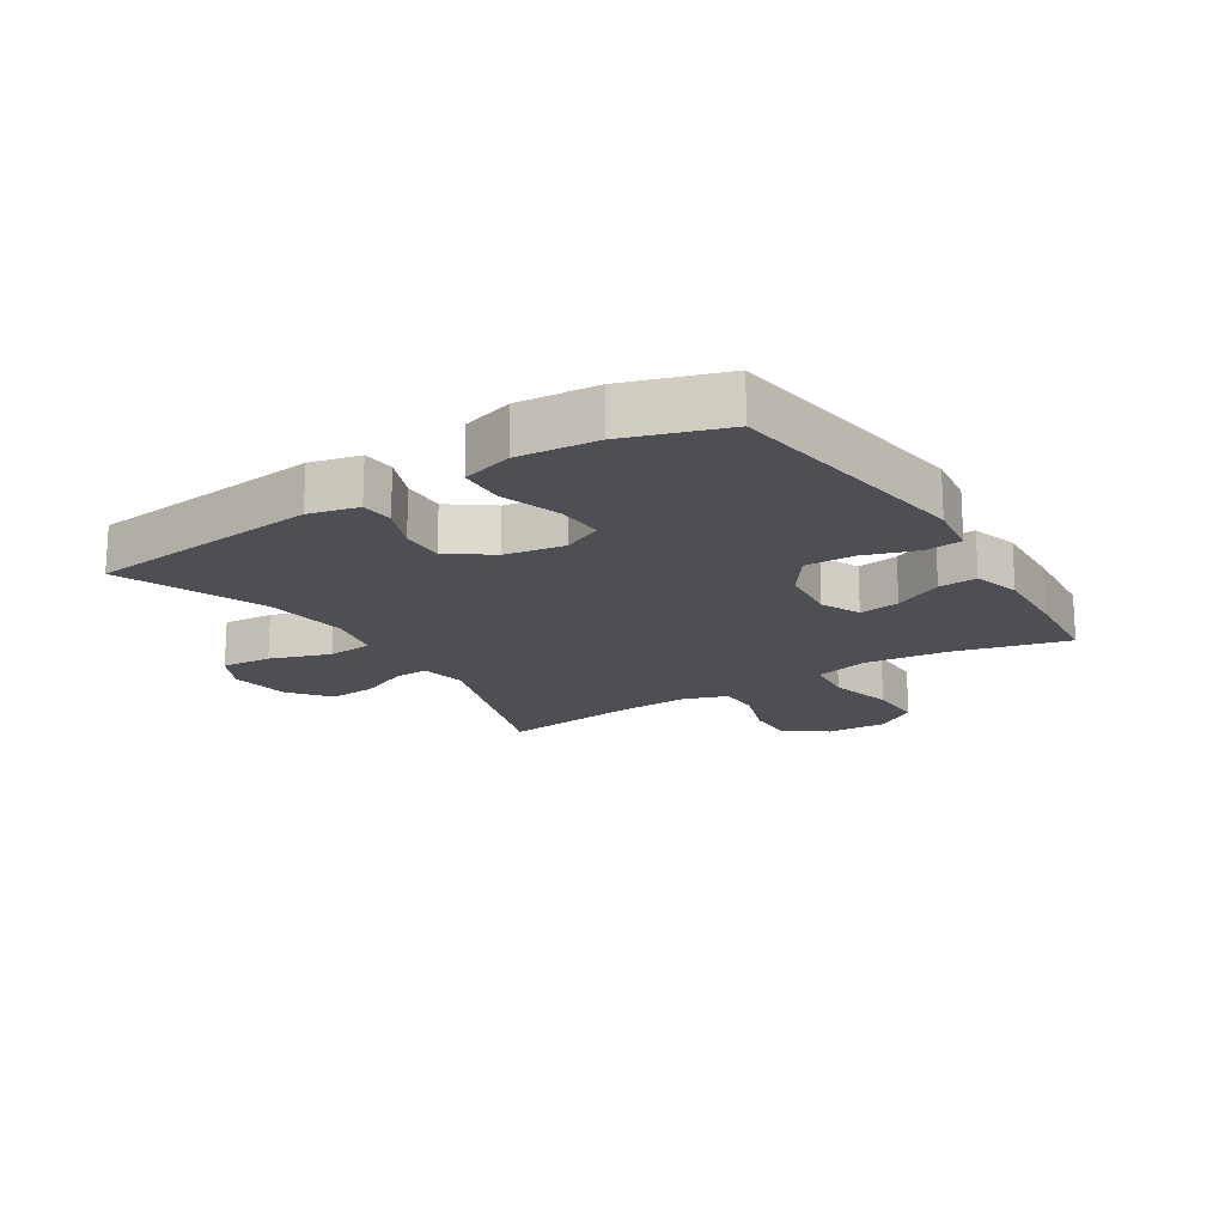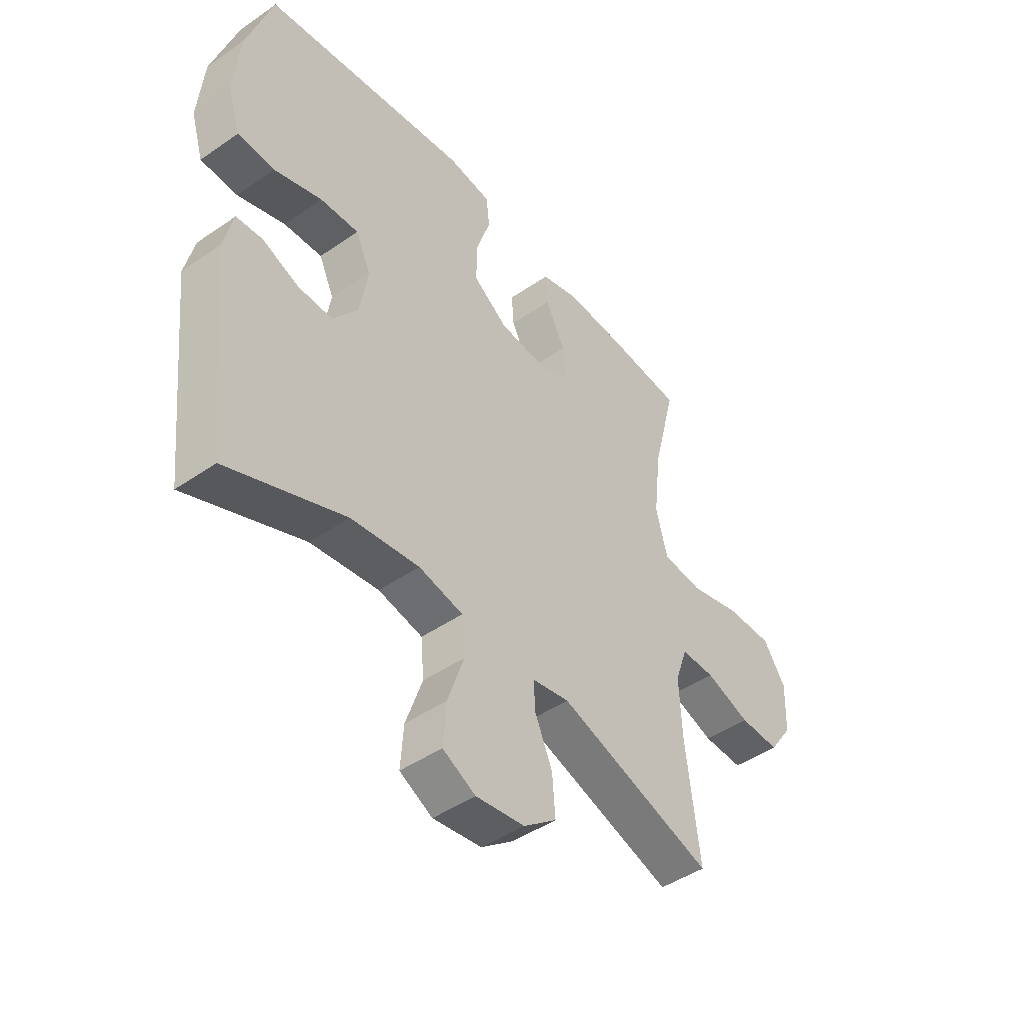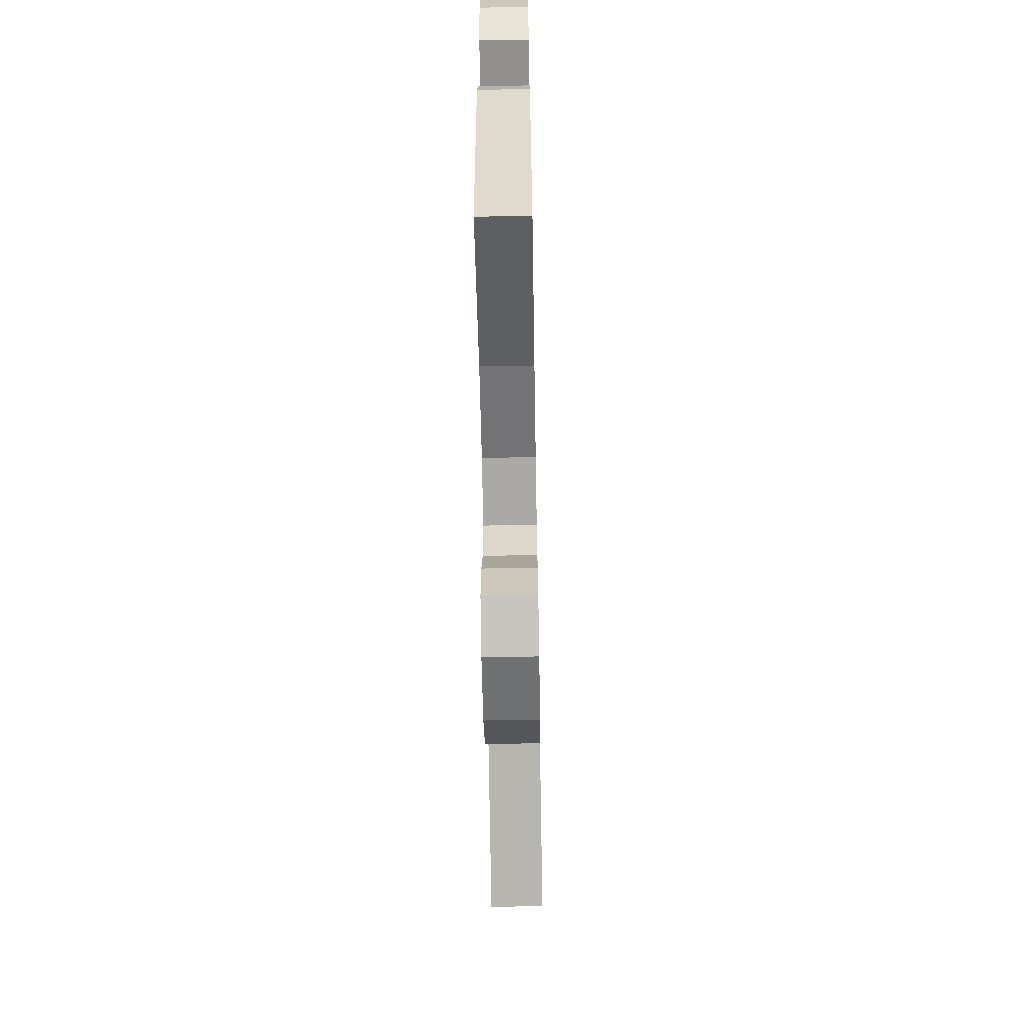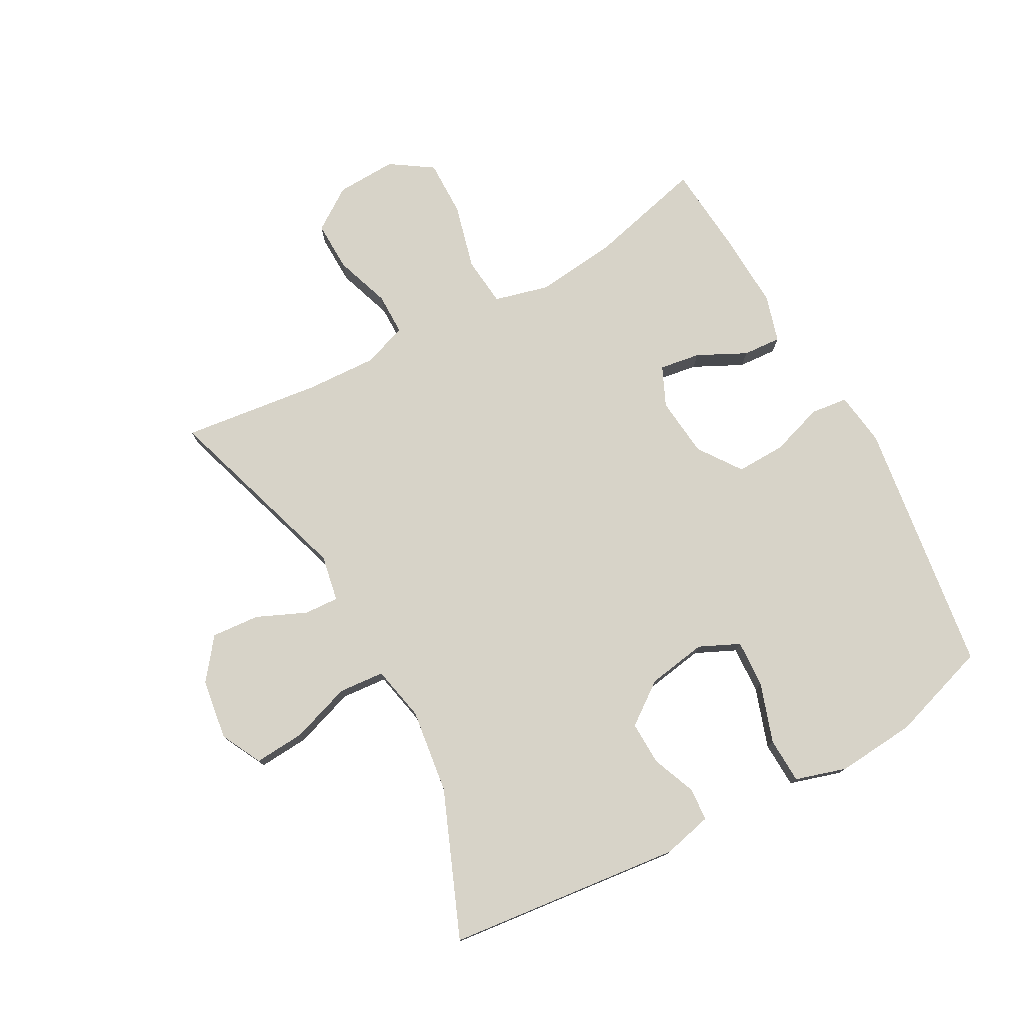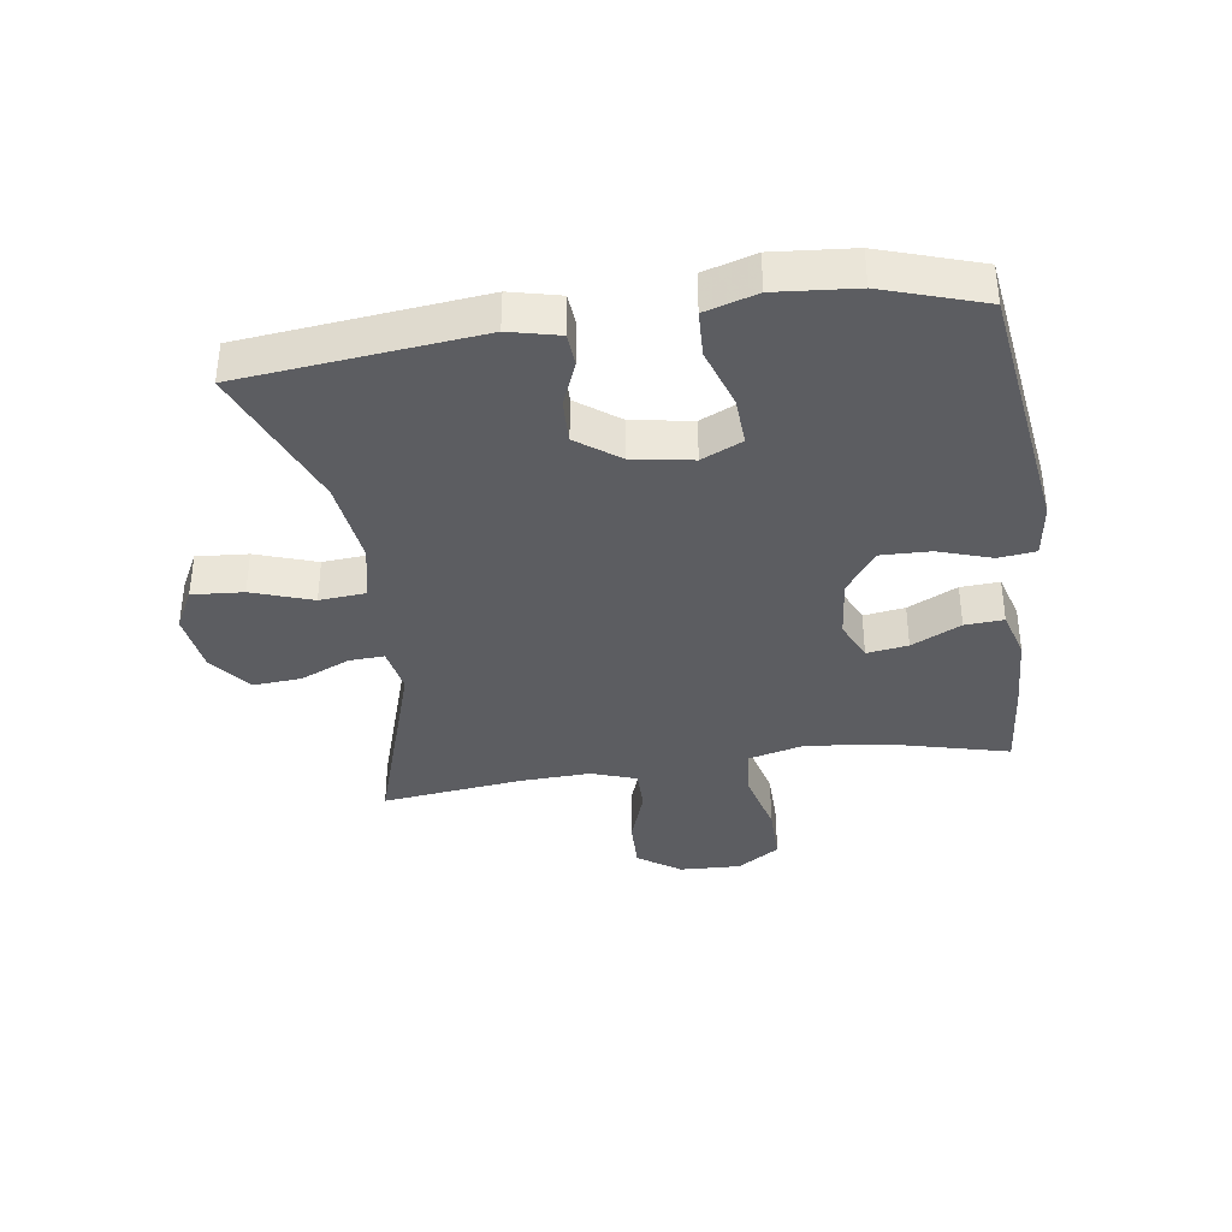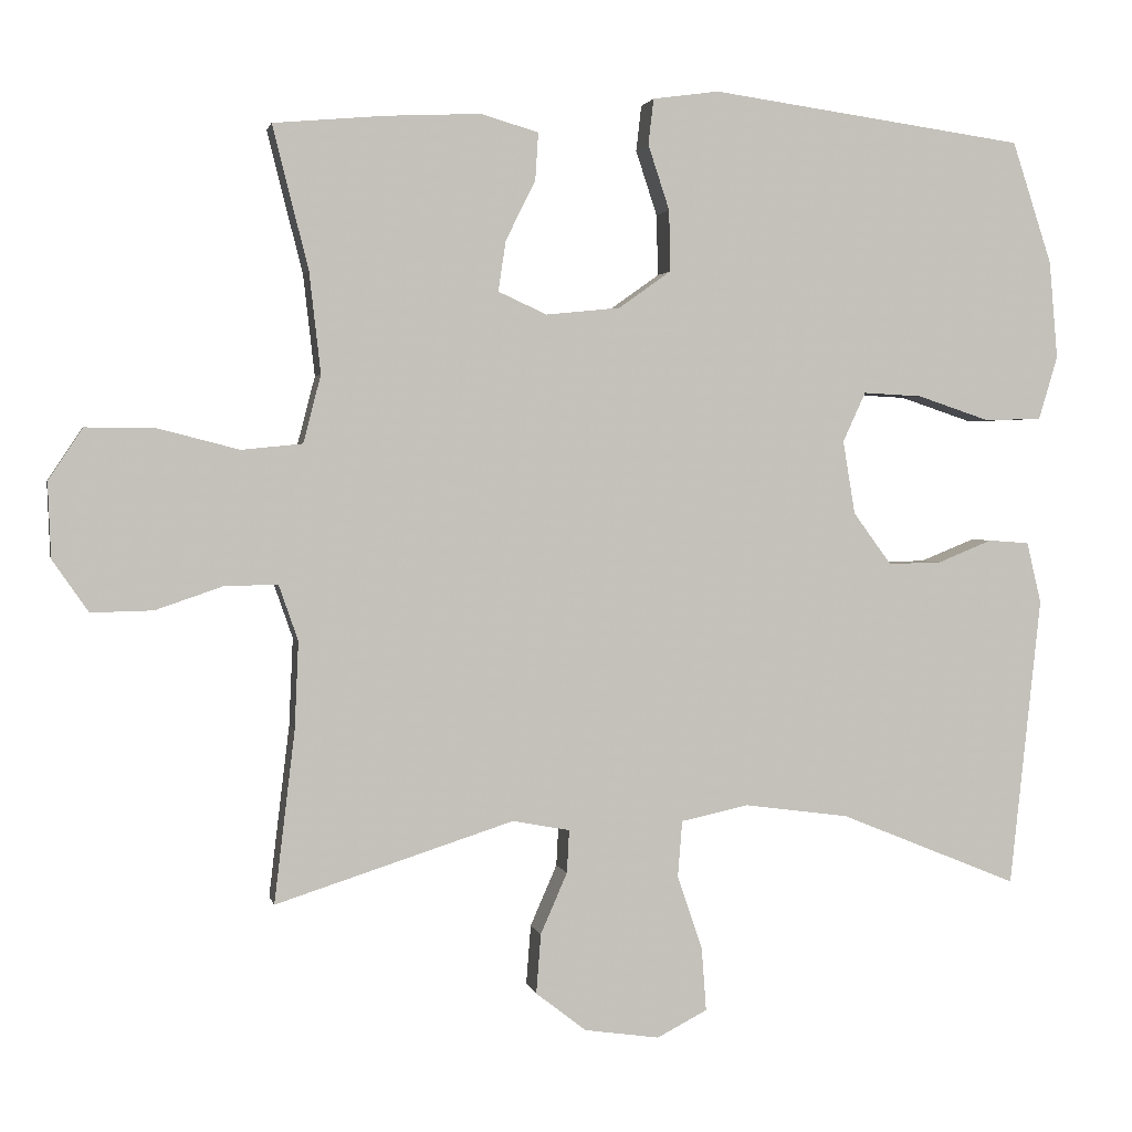
<metadata>
{"format":"obj","ext":"obj","renderer":"f3d","projection":"perspective","resolution":1024,"background":"white","views":[{"elev":-17.6,"azim":-57.7,"up":"+Y"},{"elev":-45.9,"azim":-51.6,"up":"+Z"},{"elev":-63.4,"azim":-89.0,"up":"+Z"},{"elev":76.9,"azim":-118.6,"up":"+Y"},{"elev":-37.1,"azim":-81.8,"up":"+Y"},{"elev":1.8,"azim":168.3,"up":"+Z"}]}
</metadata>
<code>
v 0.5 0.07 -0.5
v 0.188 0.07 -0.4
v 0.113 0.07 -0.414
v 0.116 0.07 -0.47
v 0.151 0.07 -0.55
v 0.157 0.07 -0.628
v 0.091 0.07 -0.679
v -0.007 0.07 -0.693
v -0.073 0.07 -0.659
v -0.067 0.07 -0.577
v -0.034 0.07 -0.48
v -0.04 0.07 -0.406
v -0.129 0.07 -0.387
v -0.266 0.07 -0.405
v -0.5 0.07 -0.5
v -0.541 0.07 -0.12
v -0.522 0.07 -0.04
v -0.469 0.07 -0.036
v -0.397 0.07 -0.065
v -0.327 0.07 -0.067
v -0.277 0.07 0.001
v -0.261 0.07 0.097
v -0.291 0.07 0.162
v -0.368 0.07 0.158
v -0.464 0.07 0.126
v -0.538 0.07 0.129
v -0.563 0.07 0.212
v -0.552 0.07 0.34
v -0.5 0.07 0.5
v -0.087 0.07 0.557
v 0 0.07 0.545
v 0.007 0.07 0.485
v -0.021 0.07 0.4
v -0.023 0.07 0.32
v 0.046 0.07 0.271
v 0.143 0.07 0.261
v 0.207 0.07 0.29
v 0.197 0.07 0.356
v 0.158 0.07 0.435
v 0.154 0.07 0.497
v 0.23 0.07 0.519
v 0.354 0.07 0.513
v 0.5 0.07 0.5
v 0.453 0.07 0.313
v 0.438 0.07 0.181
v 0.461 0.07 0.092
v 0.541 0.07 0.084
v 0.646 0.07 0.111
v 0.738 0.07 0.112
v 0.783 0.07 0.044
v 0.779 0.07 -0.054
v 0.732 0.07 -0.122
v 0.651 0.07 -0.12
v 0.561 0.07 -0.089
v 0.493 0.07 -0.089
v 0.468 0.07 -0.161
v 0.473 0.07 -0.275
v 0.5 0 -0.5
v 0.188 0 -0.4
v 0.113 0 -0.414
v 0.116 0 -0.47
v 0.151 0 -0.55
v 0.157 0 -0.628
v 0.091 0 -0.679
v -0.007 0 -0.693
v -0.073 0 -0.659
v -0.067 0 -0.577
v -0.034 0 -0.48
v -0.04 0 -0.406
v -0.129 0 -0.387
v -0.266 0 -0.405
v -0.5 0 -0.5
v -0.541 0 -0.12
v -0.522 0 -0.04
v -0.469 0 -0.036
v -0.397 0 -0.065
v -0.327 0 -0.067
v -0.277 0 0.001
v -0.261 0 0.097
v -0.291 0 0.162
v -0.368 0 0.158
v -0.464 0 0.126
v -0.538 0 0.129
v -0.563 0 0.212
v -0.552 0 0.34
v -0.5 0 0.5
v -0.087 0 0.557
v 0 0 0.545
v 0.007 0 0.485
v -0.021 0 0.4
v -0.023 0 0.32
v 0.046 0 0.271
v 0.143 0 0.261
v 0.207 0 0.29
v 0.197 0 0.356
v 0.158 0 0.435
v 0.154 0 0.497
v 0.23 0 0.519
v 0.354 0 0.513
v 0.5 0 0.5
v 0.453 0 0.313
v 0.438 0 0.181
v 0.461 0 0.092
v 0.541 0 0.084
v 0.646 0 0.111
v 0.738 0 0.112
v 0.783 0 0.044
v 0.779 0 -0.054
v 0.732 0 -0.122
v 0.651 0 -0.12
v 0.561 0 -0.089
v 0.493 0 -0.089
v 0.468 0 -0.161
v 0.473 0 -0.275
f 51 52 53 54
f 51 54 55
f 50 51 55
f 47 48 49 50
f 46 47 50 55
f 45 46 55 56
f 41 42 43 44
f 41 44 45
f 38 39 40 41
f 37 38 41 45
f 36 37 45 56
f 30 31 32 33
f 30 33 34
f 29 30 34
f 28 29 34 35
f 24 25 26 27
f 23 24 27 28
f 16 17 18 19
f 14 15 16 19
f 13 14 19 20
f 12 13 20 21
f 8 9 10 11
f 8 11 12
f 7 8 12
f 4 5 6 7
f 3 4 7 12
f 2 3 12 21
f 57 1 2 21
f 35 36 56 57
f 23 28 35 57
f 22 23 57
f 21 22 57
f 111 110 109 108
f 112 111 108
f 112 108 107
f 107 106 105 104
f 112 107 104 103
f 113 112 103 102
f 101 100 99 98
f 102 101 98
f 98 97 96 95
f 102 98 95 94
f 113 102 94 93
f 90 89 88 87
f 91 90 87
f 91 87 86
f 92 91 86 85
f 84 83 82 81
f 85 84 81 80
f 76 75 74 73
f 76 73 72 71
f 77 76 71 70
f 78 77 70 69
f 68 67 66 65
f 69 68 65
f 69 65 64
f 64 63 62 61
f 69 64 61 60
f 78 69 60 59
f 78 59 58 114
f 114 113 93 92
f 114 92 85 80
f 114 80 79
f 114 79 78
f 1 58 59 2
f 2 59 60 3
f 3 60 61 4
f 4 61 62 5
f 5 62 63 6
f 6 63 64 7
f 7 64 65 8
f 8 65 66 9
f 9 66 67 10
f 10 67 68 11
f 11 68 69 12
f 12 69 70 13
f 13 70 71 14
f 14 71 72 15
f 15 72 73 16
f 16 73 74 17
f 17 74 75 18
f 18 75 76 19
f 19 76 77 20
f 20 77 78 21
f 21 78 79 22
f 22 79 80 23
f 23 80 81 24
f 24 81 82 25
f 25 82 83 26
f 26 83 84 27
f 27 84 85 28
f 28 85 86 29
f 29 86 87 30
f 30 87 88 31
f 31 88 89 32
f 32 89 90 33
f 33 90 91 34
f 34 91 92 35
f 35 92 93 36
f 36 93 94 37
f 37 94 95 38
f 38 95 96 39
f 39 96 97 40
f 40 97 98 41
f 41 98 99 42
f 42 99 100 43
f 43 100 101 44
f 44 101 102 45
f 45 102 103 46
f 46 103 104 47
f 47 104 105 48
f 48 105 106 49
f 49 106 107 50
f 50 107 108 51
f 51 108 109 52
f 52 109 110 53
f 53 110 111 54
f 54 111 112 55
f 55 112 113 56
f 56 113 114 57
f 57 114 58 1

</code>
